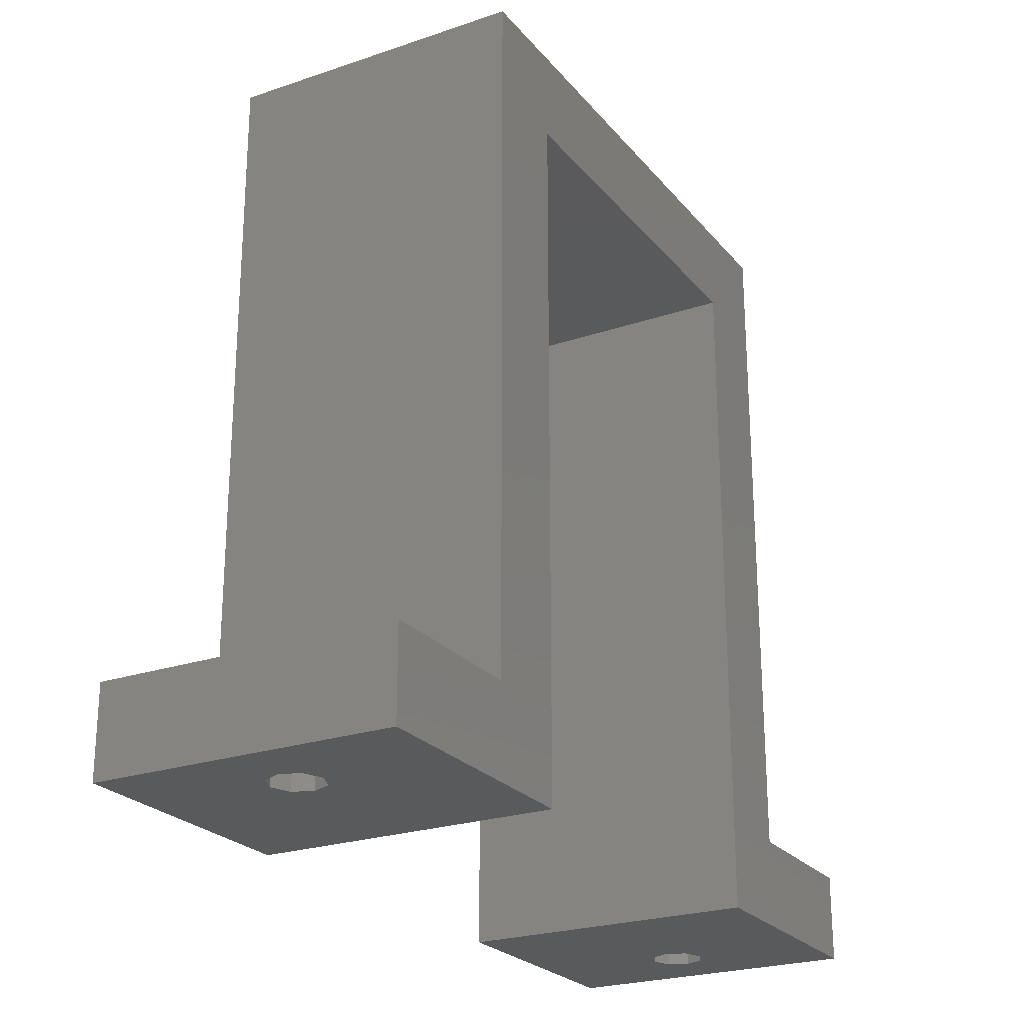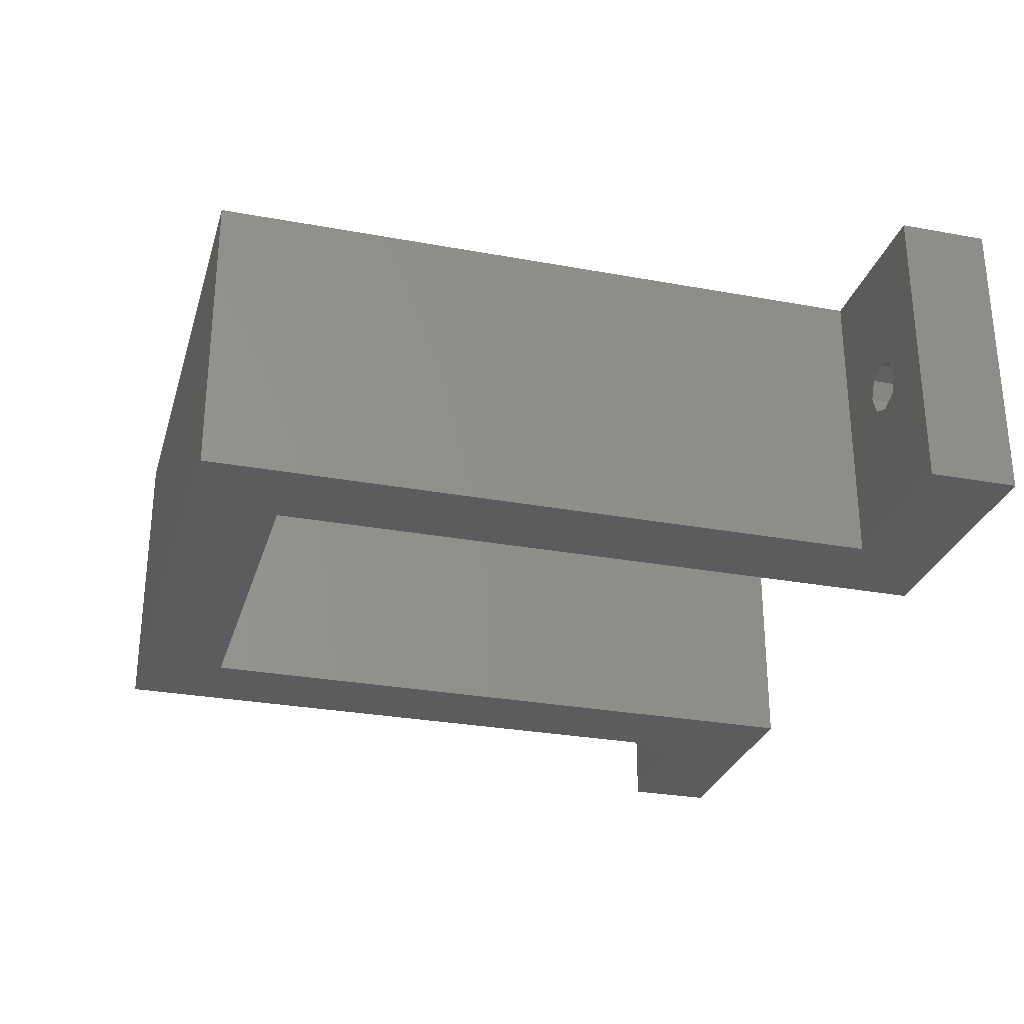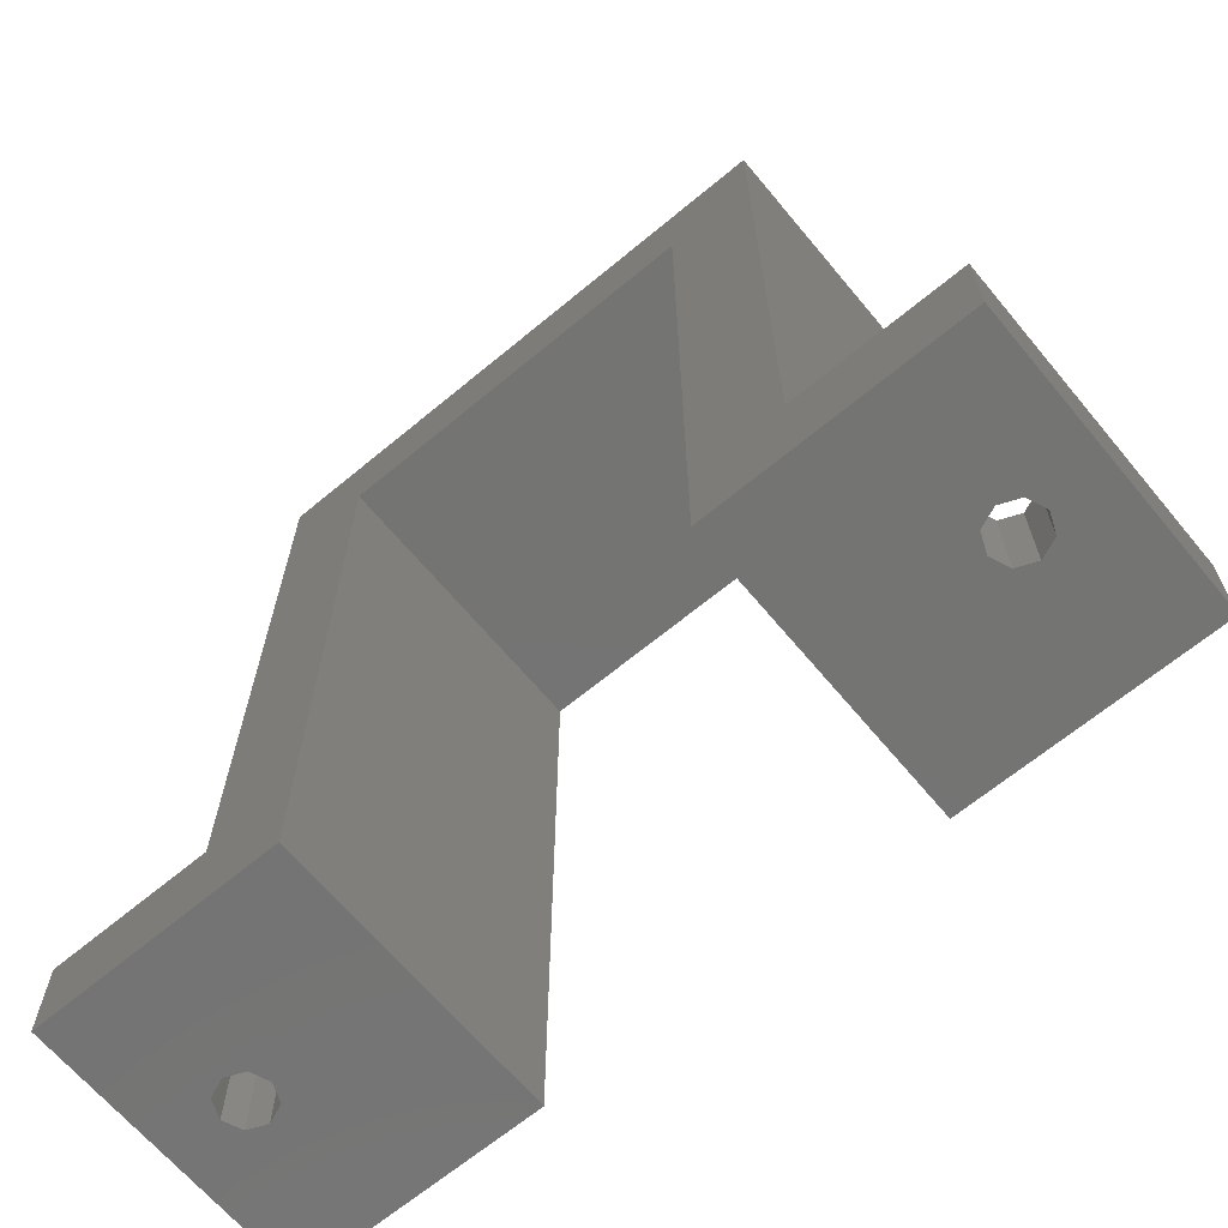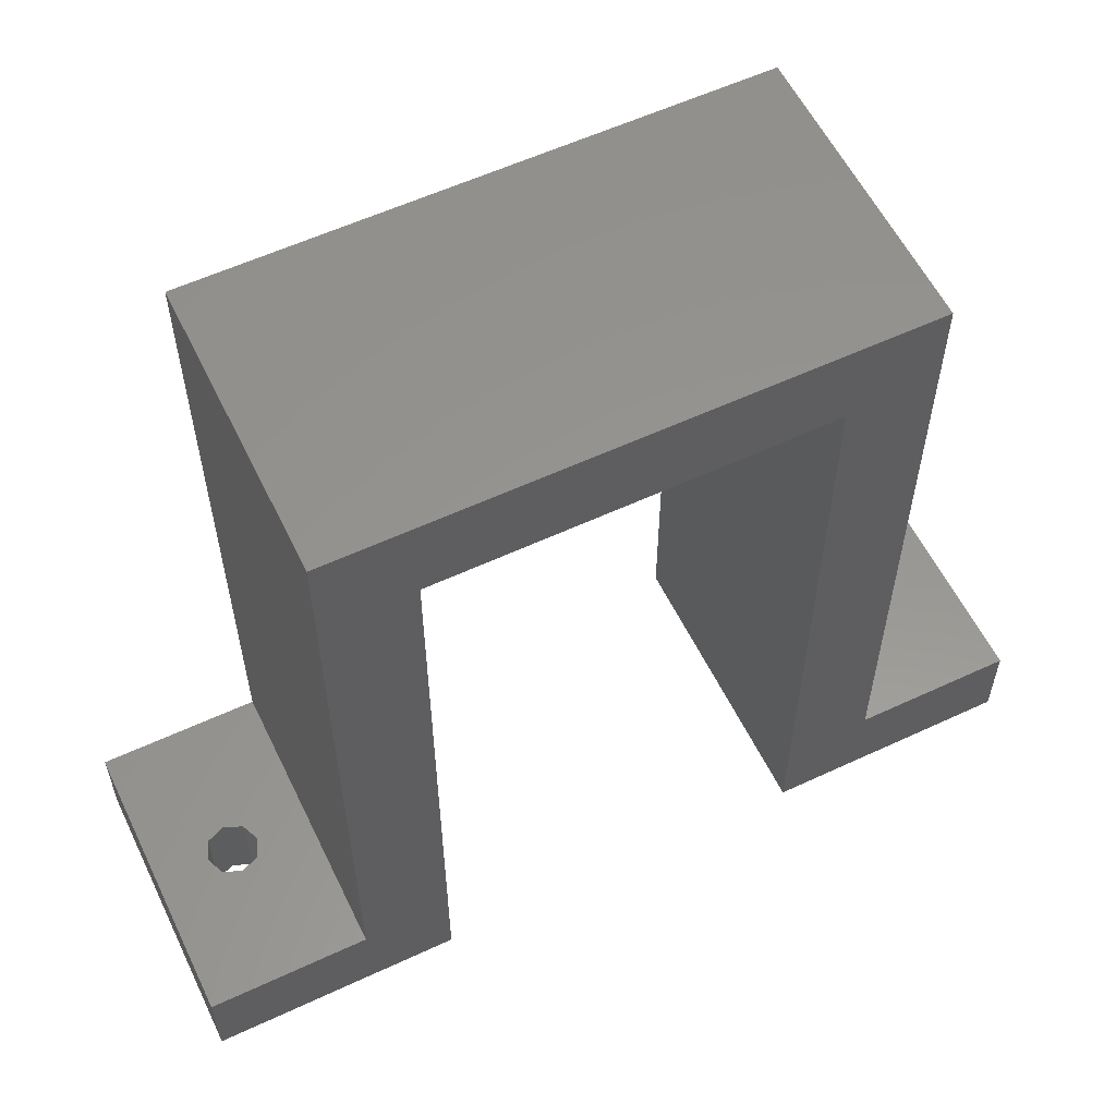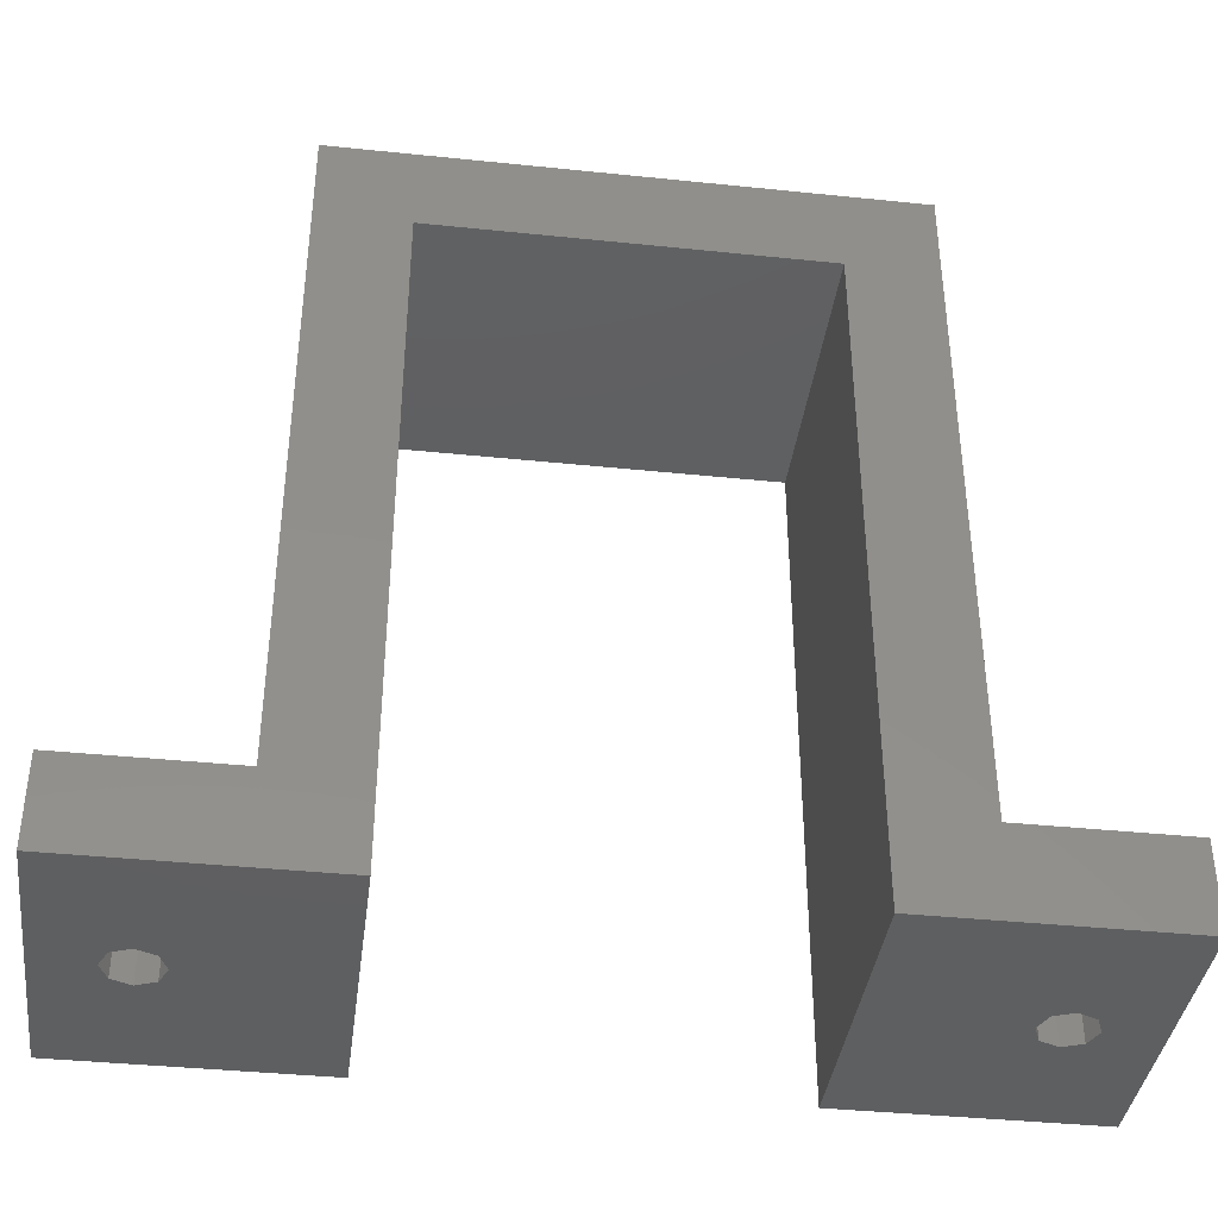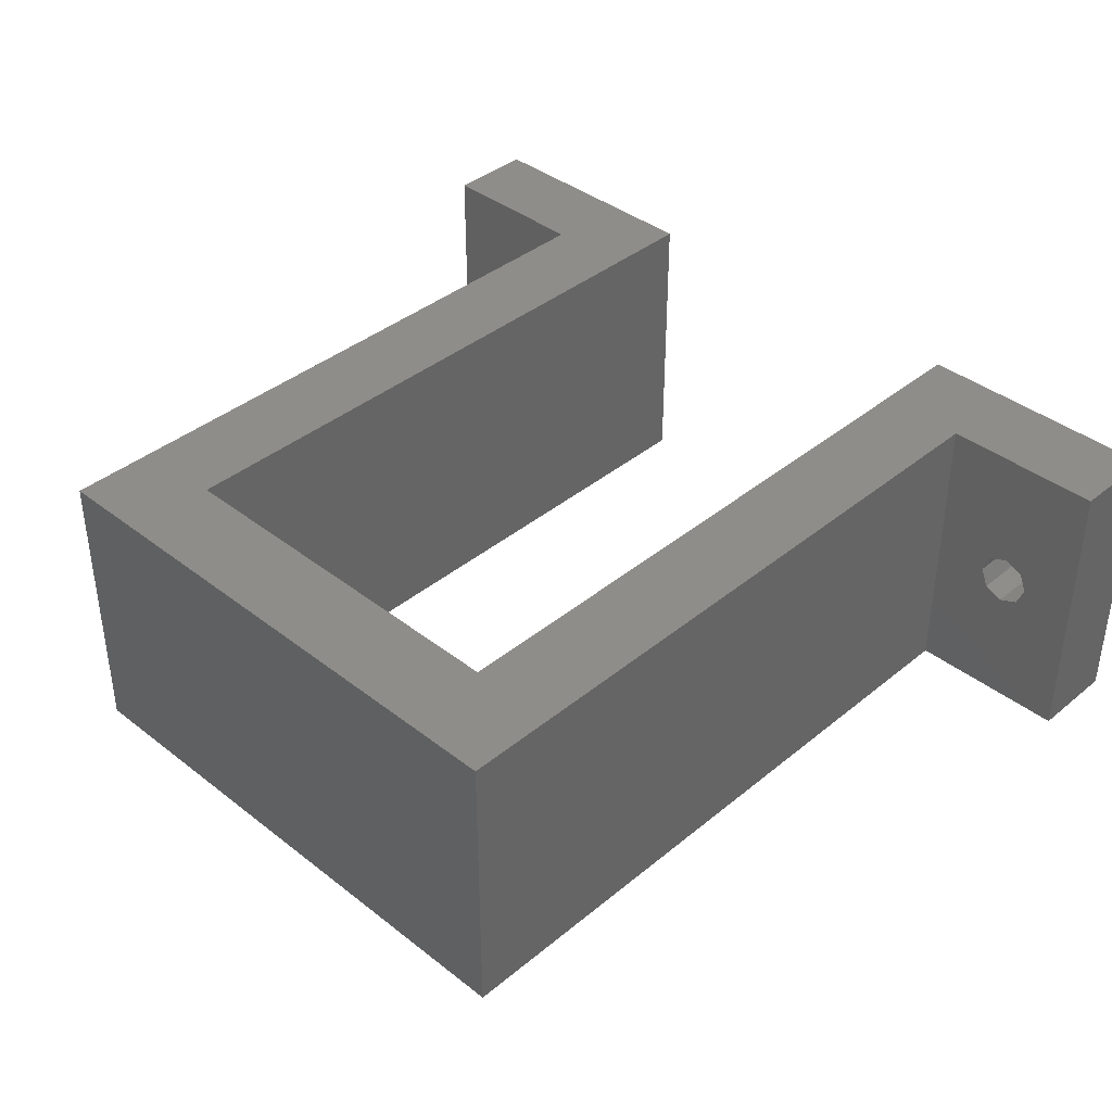
<metadata>
{"format":"stl","ext":"stl","renderer":"f3d","projection":"perspective","resolution":1024,"background":"white","views":[{"elev":-24.1,"azim":-60.6,"up":"+Y"},{"elev":-28.6,"azim":-105.5,"up":"+Z"},{"elev":-66.1,"azim":39.8,"up":"+Y"},{"elev":57.8,"azim":-25.8,"up":"+Y"},{"elev":-39.0,"azim":-7.4,"up":"+Y"},{"elev":39.1,"azim":-135.7,"up":"+Z"}]}
</metadata>
<code>
# stl→obj: 56 verts, 116 faces
v -15 -25.6 10
v -12.89 -25.6 5.636
v -6.5 -25.6 10
v -12.25 -25.6 5.9
v -11.61 -25.6 5.636
v -6.5 -25.6 0
v -11.35 -25.6 5
v -11.61 -25.6 4.364
v -15 -25.6 0
v -12.25 -25.6 4.1
v -13.15 -25.6 5
v -12.89 -25.6 4.364
v -9.5 -22.6 10
v -11.61 -22.6 5.636
v -15 -22.6 10
v -12.25 -22.6 5.9
v -13.15 -22.6 5
v -15 -22.6 0
v -12.89 -22.6 4.364
v -9.5 -22.6 0
v -12.25 -22.6 4.1
v -11.35 -22.6 5
v -11.61 -22.6 4.364
v -12.89 -22.6 5.636
v 15 -22.6 10
v 12.89 -22.6 5.636
v 9.5 -22.6 10
v 12.25 -22.6 5.9
v 11.35 -22.6 5
v 9.5 -22.6 0
v 11.61 -22.6 4.364
v 15 -22.6 0
v 12.25 -22.6 4.1
v 13.15 -22.6 5
v 12.89 -22.6 4.364
v 11.61 -22.6 5.636
v 6.5 -25.6 10
v 6.5 -25.6 0
v 15 -25.6 10
v 11.61 -25.6 5.636
v 13.15 -25.6 5
v 15 -25.6 0
v 12.89 -25.6 4.364
v 12.25 -25.6 4.1
v 11.61 -25.6 4.364
v 11.35 -25.6 5
v 12.89 -25.6 5.636
v 12.25 -25.6 5.9
v 9.5 0.5 0
v 6.5 -2.5 0
v -9.5 0.5 0
v -6.5 -2.5 0
v -6.5 -2.5 10
v 6.5 -2.5 10
v 9.5 0.5 10
v -9.5 0.5 10
f 1 2 3
f 2 4 3
f 3 5 6
f 5 7 6
f 6 8 9
f 8 10 9
f 9 11 1
f 11 2 1
f 11 9 12
f 12 9 10
f 8 6 7
f 5 3 4
f 13 14 15
f 14 16 15
f 15 17 18
f 17 19 18
f 18 19 20
f 19 21 20
f 20 22 13
f 22 14 13
f 22 20 23
f 23 20 21
f 17 15 24
f 24 15 16
f 25 26 27
f 26 28 27
f 27 29 30
f 29 31 30
f 30 31 32
f 31 33 32
f 32 34 25
f 34 26 25
f 34 32 35
f 35 32 33
f 29 27 36
f 36 27 28
f 37 38 39
f 38 40 39
f 39 41 42
f 41 43 42
f 42 43 38
f 43 44 38
f 38 45 46
f 45 38 44
f 41 39 47
f 47 39 48
f 39 40 48
f 40 38 46
f 12 19 17
f 11 12 17
f 10 21 19
f 12 10 19
f 8 23 21
f 10 8 21
f 7 22 23
f 8 7 23
f 5 14 22
f 7 5 22
f 4 16 14
f 5 4 14
f 2 24 16
f 4 2 16
f 11 17 24
f 2 11 24
f 45 31 29
f 46 45 29
f 44 33 31
f 45 44 31
f 43 35 33
f 44 43 33
f 41 34 35
f 43 41 35
f 47 26 34
f 41 47 34
f 48 28 26
f 47 48 26
f 40 36 28
f 48 40 28
f 46 29 36
f 40 46 36
f 38 30 42
f 30 32 42
f 30 38 49
f 38 50 49
f 49 50 51
f 50 52 51
f 51 52 20
f 52 6 20
f 20 6 18
f 6 9 18
f 3 6 52
f 3 52 53
f 37 27 54
f 27 55 54
f 54 55 53
f 55 56 53
f 53 56 3
f 56 13 3
f 3 13 1
f 13 15 1
f 27 37 25
f 37 39 25
f 15 18 9
f 15 9 1
f 56 51 20
f 56 20 13
f 27 30 49
f 27 49 55
f 39 42 32
f 39 32 25
f 54 50 38
f 54 38 37
f 53 52 50
f 53 50 54
f 55 49 51
f 55 51 56

</code>
